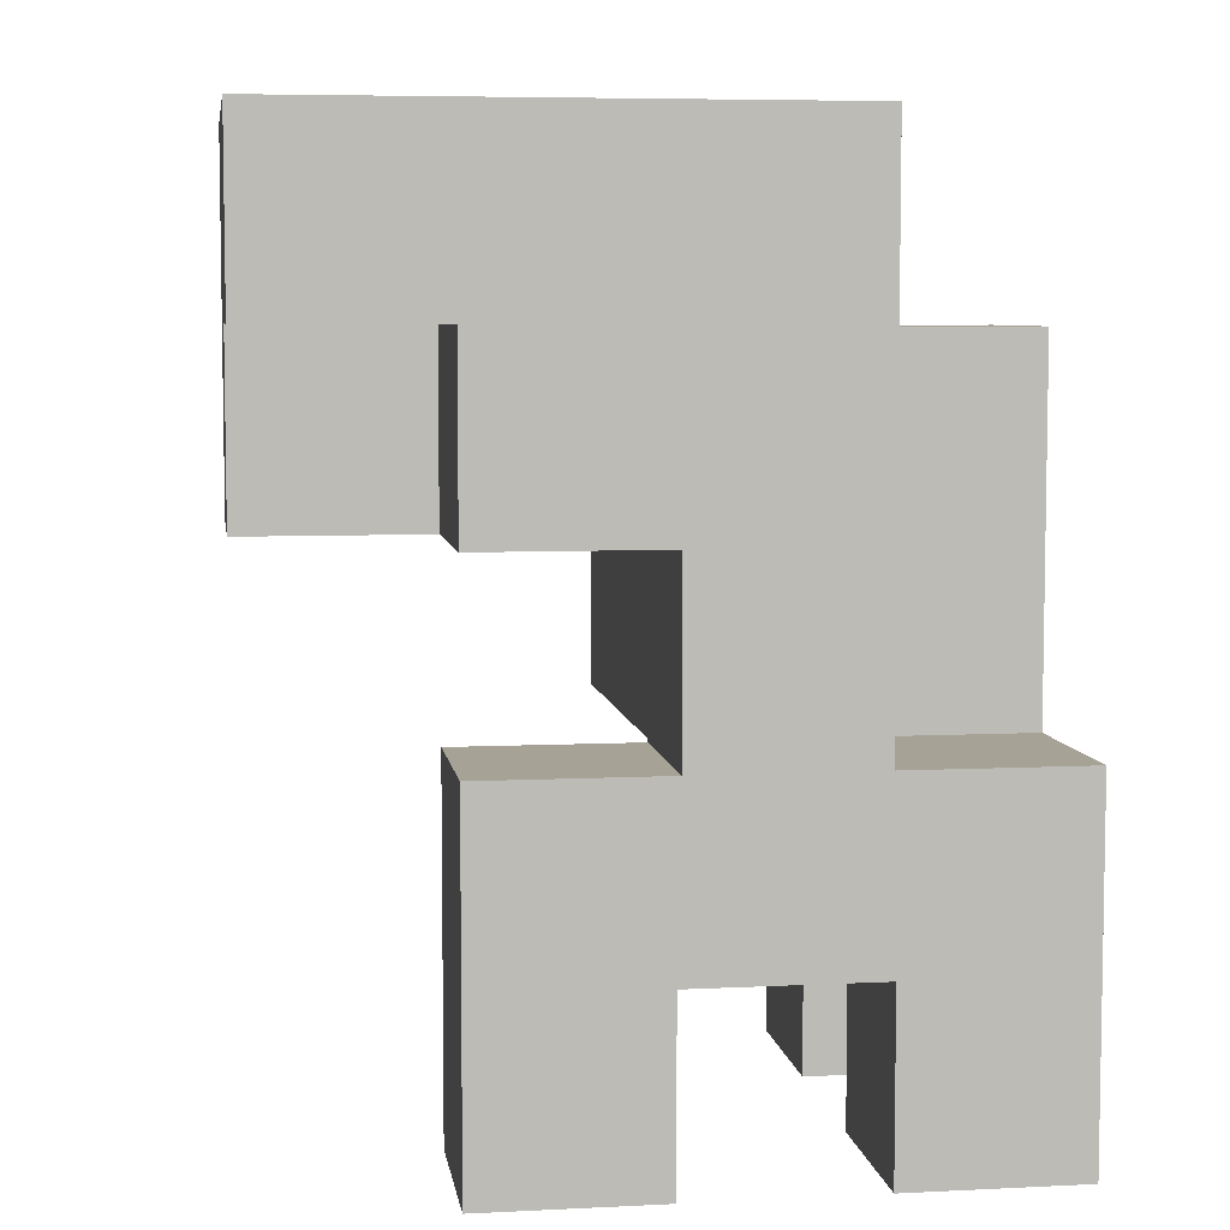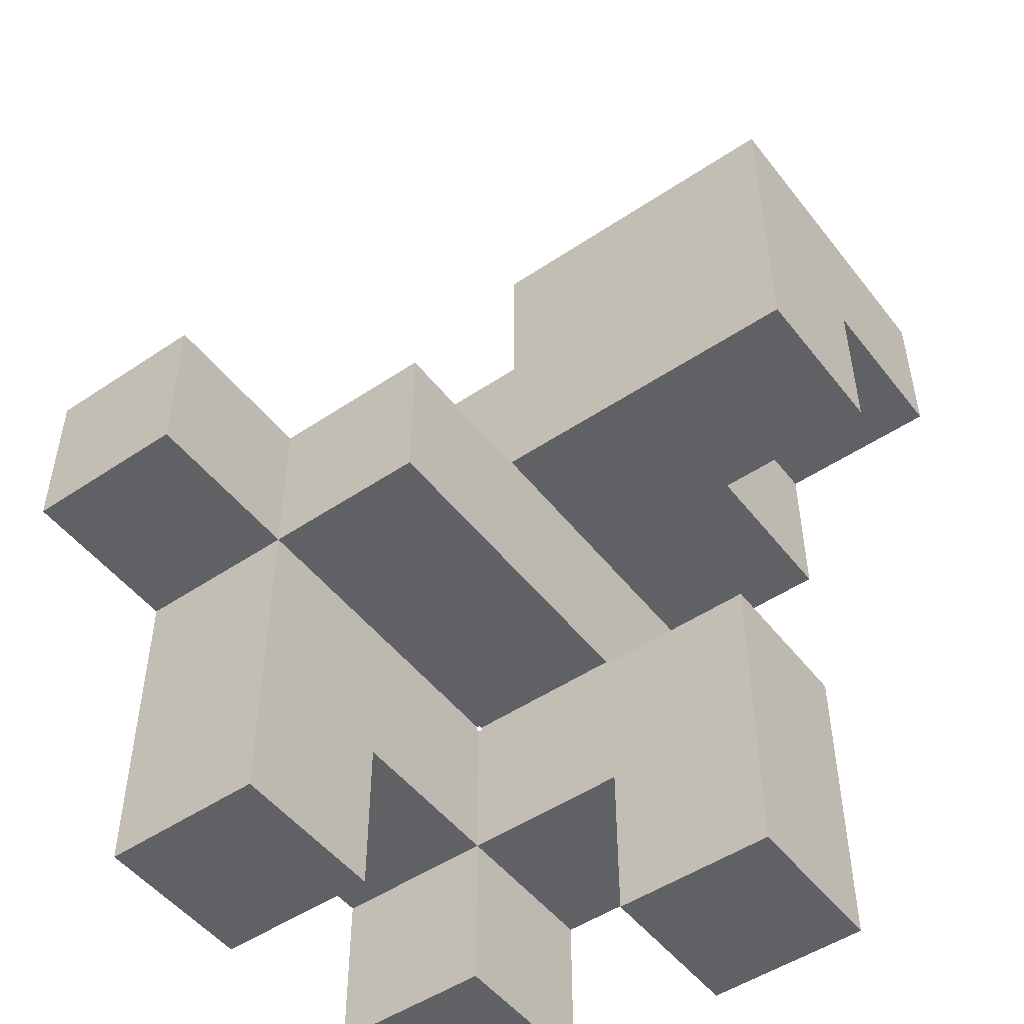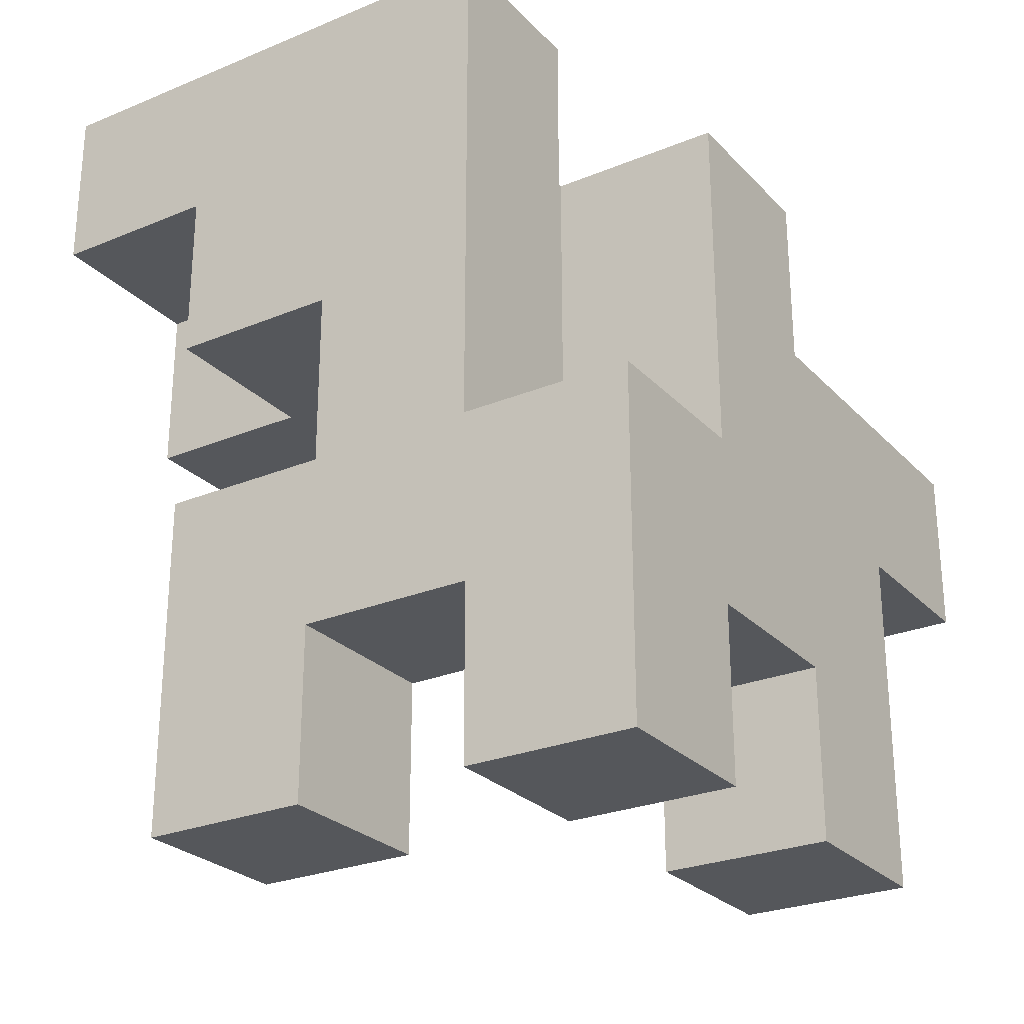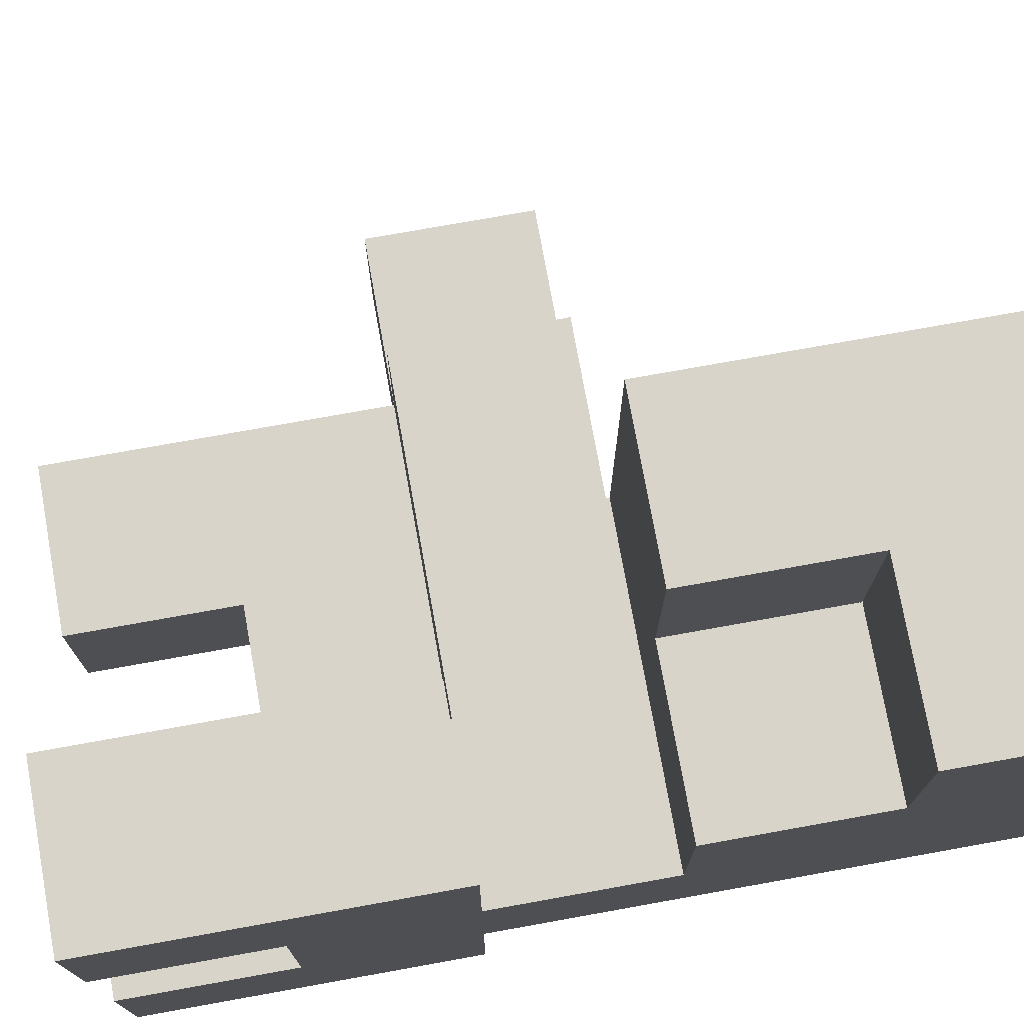
<metadata>
{"format":"obj","ext":"obj","renderer":"f3d","projection":"perspective","resolution":1024,"background":"white","views":[{"elev":6.3,"azim":-98.4,"up":"+Z"},{"elev":-50.0,"azim":126.5,"up":"+Z"},{"elev":-26.4,"azim":-57.0,"up":"+Z"},{"elev":75.0,"azim":-100.2,"up":"+Y"}]}
</metadata>
<code>
v -0.596 -0.6 0.2
v -0.596 -0.6 0.204
v -0.596 -0.596 0.204
v -0.596 -0.596 0.2
v -0.596 -0.6 0.596
v -0.596 -0.596 0.596
v -0.204 -0.6 0.2
v -0.204 -0.596 0.2
v -0.204 -0.596 0.204
v -0.204 -0.6 0.204
v -0.204 -0.204 0.2
v -0.204 -0.204 0.204
v -0.204 -0.596 0.596
v -0.204 -0.6 0.596
v -0.204 -0.204 0.596
v -0.204 -0.2 0.204
v -0.204 -0.2 0.596
v -0.6 -0.596 0.2
v -0.6 -0.596 0.204
v -0.6 -0.596 0.596
v -0.6 -0.204 0.2
v -0.6 -0.204 0.204
v -0.596 -0.204 0.204
v -0.596 -0.204 0.2
v -0.6 -0.2 0.204
v -0.596 -0.2 0.204
v -0.596 -0.204 0.596
v -0.6 -0.204 0.596
v -0.596 -0.2 0.596
v -0.6 -0.2 0.596
v -0.596 -0.996 0.2
v -0.596 -0.996 0.204
v -0.596 -0.604 0.204
v -0.596 -0.604 0.2
v -0.596 -0.996 0.596
v -0.596 -0.604 0.596
v -0.204 -0.996 0.2
v -0.204 -0.604 0.2
v -0.204 -0.604 0.204
v -0.204 -0.996 0.204
v -0.204 -0.604 0.596
v -0.204 -0.996 0.596
v -0.996 -0.596 0.2
v -0.996 -0.596 0.204
v -0.996 -0.204 0.204
v -0.996 -0.204 0.2
v -0.996 -0.596 0.596
v -0.996 -0.204 0.596
v -0.996 -0.2 0.596
v -0.996 -0.2 0.204
v -0.996 -0.596 0.6
v -0.996 -0.204 0.6
v -0.996 -0.2 0.6
v -0.604 -0.596 0.596
v -0.604 -0.204 0.596
v -0.604 -0.204 0.6
v -0.604 -0.596 0.6
v -0.604 -0.2 0.596
v -0.604 -0.2 0.6
v -0.604 -0.596 0.2
v -0.604 -0.596 0.204
v -0.604 -0.204 0.204
v -0.604 -0.204 0.2
v -0.604 -0.2 0.204
v -0.996 -0.596 -0.2
v -0.996 -0.596 -0.196
v -0.996 -0.204 -0.196
v -0.996 -0.204 -0.2
v -0.996 -0.596 0.196
v -0.996 -0.204 0.196
v -0.604 -0.596 -0.2
v -0.604 -0.204 -0.2
v -0.604 -0.204 -0.196
v -0.604 -0.596 -0.196
v -0.604 -0.596 0.196
v -0.6 -0.596 -0.196
v -0.6 -0.596 0.196
v -0.604 -0.204 0.196
v -0.6 -0.204 0.196
v -0.6 -0.204 -0.196
v -0.996 -0.6 -0.596
v -0.996 -0.6 -0.204
v -0.996 -0.596 -0.204
v -0.996 -0.596 -0.596
v -0.996 -0.204 -0.204
v -0.996 -0.204 -0.596
v -0.996 -0.2 -0.204
v -0.996 -0.2 -0.596
v -0.604 -0.6 -0.596
v -0.604 -0.596 -0.596
v -0.604 -0.596 -0.204
v -0.604 -0.6 -0.204
v -0.604 -0.204 -0.596
v -0.604 -0.204 -0.204
v -0.604 -0.2 -0.596
v -0.604 -0.2 -0.204
v -0.996 -0.196 -0.6
v -0.996 -0.196 -0.596
v -0.996 0.196 -0.596
v -0.996 0.196 -0.6
v -0.996 -0.196 -0.204
v -0.996 0.196 -0.204
v -0.604 -0.196 -0.6
v -0.604 0.196 -0.6
v -0.604 0.196 -0.596
v -0.604 -0.196 -0.596
v -0.604 -0.196 -0.204
v -0.604 0.196 -0.204
v -0.996 -0.196 -0.996
v -0.996 -0.196 -0.604
v -0.996 0.196 -0.604
v -0.996 0.196 -0.996
v -0.604 -0.196 -0.996
v -0.604 0.196 -0.996
v -0.604 0.196 -0.604
v -0.604 -0.196 -0.604
v -0.996 -0.596 0.604
v -0.996 -0.204 0.604
v -0.996 -0.2 0.604
v -0.996 -0.596 0.996
v -0.996 -0.204 0.996
v -0.996 -0.2 0.996
v -0.604 -0.204 0.604
v -0.604 -0.596 0.604
v -0.604 -0.2 0.604
v -0.604 -0.204 0.996
v -0.604 -0.596 0.996
v -0.604 -0.2 0.996
v -0.996 -0.996 -0.6
v -0.996 -0.996 -0.596
v -0.996 -0.604 -0.596
v -0.996 -0.604 -0.6
v -0.996 -0.996 -0.204
v -0.996 -0.604 -0.204
v -0.604 -0.996 -0.6
v -0.604 -0.604 -0.6
v -0.604 -0.604 -0.596
v -0.604 -0.996 -0.596
v -0.604 -0.604 -0.204
v -0.604 -0.996 -0.204
v -0.6 -0.996 -0.596
v -0.6 -0.996 -0.204
v -0.6 -0.604 -0.204
v -0.6 -0.604 -0.596
v -0.996 -0.996 -0.996
v -0.996 -0.996 -0.604
v -0.996 -0.604 -0.604
v -0.996 -0.604 -0.996
v -0.604 -0.996 -0.996
v -0.604 -0.604 -0.996
v -0.604 -0.604 -0.604
v -0.604 -0.996 -0.604
v -0.996 -0.196 0.604
v -0.996 -0.196 0.6
v -0.996 0.196 0.604
v -0.996 0.196 0.6
v -0.996 -0.196 0.996
v -0.996 0.196 0.996
v -0.996 0.2 0.996
v -0.996 0.2 0.604
v -0.604 -0.196 0.6
v -0.604 -0.196 0.604
v -0.604 -0.196 0.996
v -0.6 -0.196 0.6
v -0.6 -0.196 0.604
v -0.6 -0.196 0.996
v -0.604 0.196 0.604
v -0.604 0.196 0.6
v -0.6 0.196 0.604
v -0.6 0.196 0.6
v -0.604 0.2 0.604
v -0.6 0.2 0.604
v -0.604 0.196 0.996
v -0.6 0.196 0.996
v -0.604 0.2 0.996
v -0.6 0.2 0.996
v -0.6 0.2 0.6
v -0.204 -0.196 0.6
v -0.204 0.196 0.6
v -0.204 0.196 0.604
v -0.204 -0.196 0.604
v -0.204 0.2 0.6
v -0.204 0.2 0.604
v -0.204 0.196 0.996
v -0.204 -0.196 0.996
v -0.204 0.2 0.996
v -0.596 -0.196 0.6
v -0.596 -0.196 0.604
v -0.596 -0.196 0.996
v -0.596 0.2 0.604
v -0.596 0.2 0.6
v -0.596 0.196 0.6
v -0.596 0.196 0.996
v -0.596 0.2 0.996
v -0.596 0.204 0.604
v -0.596 0.204 0.6
v -0.596 0.596 0.604
v -0.596 0.596 0.6
v -0.204 0.204 0.6
v -0.204 0.204 0.604
v -0.204 0.596 0.6
v -0.204 0.596 0.604
v -0.204 0.204 0.996
v -0.204 0.596 0.996
v -0.6 0.596 0.604
v -0.6 0.596 0.996
v -0.596 0.596 0.996
v -0.6 0.204 0.604
v -0.596 0.204 0.996
v -0.6 0.204 0.996
v -0.996 0.204 0.996
v -0.996 0.204 0.604
v -0.996 0.596 0.996
v -0.996 0.596 0.604
v -0.604 0.596 0.996
v -0.604 0.596 0.604
v -0.604 0.204 0.604
v -0.604 0.204 0.996
v -0.596 -0.996 -0.2
v -0.596 -0.996 -0.196
v -0.596 -0.604 -0.196
v -0.596 -0.604 -0.2
v -0.596 -0.996 0.196
v -0.596 -0.604 0.196
v -0.596 -0.6 0.196
v -0.596 -0.6 -0.196
v -0.204 -0.996 0.196
v -0.204 -0.604 0.196
v -0.204 -0.6 0.196
v -0.204 -0.996 -0.2
v -0.204 -0.996 -0.196
v -0.2 -0.996 -0.2
v -0.2 -0.996 -0.196
v -0.2 -0.996 0.196
v -0.204 -0.604 -0.196
v -0.204 -0.604 -0.2
v -0.2 -0.604 -0.196
v -0.2 -0.604 -0.2
v -0.204 -0.6 -0.196
v -0.2 -0.6 -0.196
v -0.2 -0.604 0.196
v -0.2 -0.6 0.196
v -0.596 0.196 0.204
v -0.596 0.196 0.596
v -0.596 0.2 0.596
v -0.596 0.2 0.204
v -0.204 -0.196 0.204
v -0.204 -0.196 0.596
v -0.204 0.196 0.204
v -0.204 0.196 0.596
v -0.204 0.2 0.204
v -0.204 0.2 0.596
v -0.6 -0.196 0.596
v -0.596 -0.196 0.596
v -0.6 0.196 0.204
v -0.6 0.196 0.596
v -0.6 -0.196 0.204
v -0.596 -0.196 0.204
v 0.196 -0.996 -0.2
v 0.196 -0.604 -0.2
v 0.196 -0.604 -0.196
v 0.196 -0.996 -0.196
v 0.196 -0.6 -0.196
v 0.196 -0.6 0.196
v 0.196 -0.604 0.196
v -0.196 -0.996 -0.2
v -0.196 -0.996 -0.196
v -0.196 -0.996 0.196
v 0.196 -0.996 0.196
v 0.2 -0.996 -0.196
v 0.2 -0.996 0.196
v -0.196 -0.604 -0.196
v -0.196 -0.604 -0.2
v 0.2 -0.604 0.196
v 0.2 -0.604 -0.196
v -0.196 -0.6 -0.196
v -0.196 -0.604 0.196
v -0.196 -0.6 0.196
v -0.596 0.204 0.596
v -0.596 0.204 0.204
v -0.596 0.596 0.596
v -0.596 0.596 0.204
v -0.204 0.204 0.204
v -0.204 0.204 0.596
v -0.204 0.596 0.204
v -0.204 0.596 0.596
v -0.996 -0.196 0.596
v -0.996 -0.196 0.204
v -0.996 0.196 0.596
v -0.996 0.196 0.204
v -0.6 -0.2 0.6
v -0.604 0.196 0.596
v -0.604 0.196 0.204
v -0.604 -0.196 0.204
v 0.196 -0.596 -0.196
v 0.196 -0.596 0.196
v 0.196 -0.204 -0.196
v 0.196 -0.204 0.196
v -0.2 -0.204 -0.196
v -0.2 -0.204 0.196
v -0.196 -0.204 0.196
v -0.196 -0.204 -0.196
v -0.2 -0.596 -0.196
v -0.196 -0.596 -0.196
v -0.196 -0.596 0.196
v -0.2 -0.596 0.196
v 0.596 -0.996 -0.196
v 0.596 -0.604 -0.196
v 0.596 -0.604 0.196
v 0.596 -0.996 0.196
v 0.204 -0.996 -0.196
v 0.204 -0.996 0.196
v 0.204 -0.604 0.196
v 0.204 -0.604 -0.196
v -0.596 -0.596 0.196
v -0.596 -0.596 -0.196
v -0.204 -0.596 0.196
v -0.204 -0.204 0.196
v -0.596 -0.204 0.196
v -0.596 -0.204 -0.196
v -0.204 -0.204 -0.196
v -0.204 -0.596 -0.196
v -0.196 -0.996 -0.6
v -0.196 -0.996 -0.596
v -0.196 -0.604 -0.596
v -0.196 -0.604 -0.6
v 0.196 -0.996 -0.6
v 0.196 -0.604 -0.6
v 0.196 -0.604 -0.596
v 0.196 -0.996 -0.596
v 0.196 -0.604 -0.204
v 0.196 -0.996 -0.204
v -0.2 -0.996 -0.596
v -0.196 -0.996 -0.204
v -0.2 -0.996 -0.204
v -0.2 -0.604 -0.596
v -0.2 -0.604 -0.204
v -0.196 -0.604 -0.204
v -0.196 -0.996 -0.996
v -0.196 -0.996 -0.604
v -0.196 -0.604 -0.604
v -0.196 -0.604 -0.996
v 0.196 -0.996 -0.996
v 0.196 -0.604 -0.996
v 0.196 -0.604 -0.604
v 0.196 -0.996 -0.604
v -0.596 -0.996 -0.204
v -0.596 -0.604 -0.204
v -0.596 -0.996 -0.596
v -0.204 -0.996 -0.596
v -0.204 -0.996 -0.204
v -0.596 -0.604 -0.596
v -0.204 -0.604 -0.204
v -0.204 -0.604 -0.596
f 1 2 3 4
f 2 5 6 3
f 7 8 9 10
f 8 11 12 9
f 10 9 13 14
f 9 12 15 13
f 12 16 17 15
f 18 4 3 19
f 19 3 6 20
f 21 22 23 24
f 24 23 12 11
f 22 25 26 23
f 23 26 16 12
f 5 14 13 6
f 20 6 27 28
f 6 13 15 27
f 28 27 29 30
f 27 15 17 29
f 31 32 33 34
f 34 33 2 1
f 32 35 36 33
f 33 36 5 2
f 37 38 39 40
f 38 7 10 39
f 40 39 41 42
f 39 10 14 41
f 31 37 40 32
f 32 40 42 35
f 35 42 41 36
f 36 41 14 5
f 43 44 45 46
f 44 47 48 45
f 45 48 49 50
f 47 51 52 48
f 48 52 53 49
f 54 55 56 57
f 55 58 59 56
f 43 60 61 44
f 44 61 54 47
f 47 54 57 51
f 60 18 19 61
f 61 19 20 54
f 46 45 62 63
f 63 62 22 21
f 45 50 64 62
f 62 64 25 22
f 54 20 28 55
f 55 28 30 58
f 65 66 67 68
f 66 69 70 67
f 69 43 46 70
f 71 72 73 74
f 65 71 74 66
f 66 74 75 69
f 69 75 60 43
f 74 76 77 75
f 75 77 18 60
f 68 67 73 72
f 67 70 78 73
f 70 46 63 78
f 73 78 79 80
f 78 63 21 79
f 74 73 80 76
f 81 82 83 84
f 84 83 85 86
f 86 85 87 88
f 83 65 68 85
f 89 90 91 92
f 90 93 94 91
f 93 95 96 94
f 91 94 72 71
f 83 91 71 65
f 85 68 72 94
f 81 84 90 89
f 84 86 93 90
f 86 88 95 93
f 82 92 91 83
f 85 94 96 87
f 97 98 99 100
f 88 87 101 98
f 98 101 102 99
f 103 104 105 106
f 95 106 107 96
f 106 105 108 107
f 97 103 106 98
f 100 99 105 104
f 99 102 108 105
f 88 98 106 95
f 87 96 107 101
f 101 107 108 102
f 109 110 111 112
f 110 97 100 111
f 113 114 115 116
f 116 115 104 103
f 109 113 116 110
f 110 116 103 97
f 112 111 115 114
f 111 100 104 115
f 109 112 114 113
f 51 117 118 52
f 52 118 119 53
f 117 120 121 118
f 118 121 122 119
f 57 56 123 124
f 56 59 125 123
f 124 123 126 127
f 123 125 128 126
f 51 57 124 117
f 117 124 127 120
f 120 127 126 121
f 121 126 128 122
f 129 130 131 132
f 130 133 134 131
f 131 134 82 81
f 135 136 137 138
f 137 89 92 139
f 129 135 138 130
f 130 138 140 133
f 138 141 142 140
f 132 131 137 136
f 137 139 143 144
f 138 137 144 141
f 131 81 89 137
f 133 140 139 134
f 140 142 143 139
f 134 139 92 82
f 145 146 147 148
f 146 129 132 147
f 149 150 151 152
f 152 151 136 135
f 145 149 152 146
f 146 152 135 129
f 148 147 151 150
f 147 132 136 151
f 145 148 150 149
f 53 119 153 154
f 154 153 155 156
f 119 122 157 153
f 153 157 158 155
f 155 158 159 160
f 59 161 162 125
f 125 162 163 128
f 161 164 165 162
f 162 165 166 163
f 156 155 167 168
f 168 167 169 170
f 155 160 171 167
f 167 171 172 169
f 122 128 163 157
f 157 163 173 158
f 163 166 174 173
f 158 173 175 159
f 173 174 176 175
f 170 169 172 177
f 178 179 180 181
f 179 182 183 180
f 181 180 184 185
f 180 183 186 184
f 164 187 188 165
f 165 188 189 166
f 187 178 181 188
f 188 181 185 189
f 177 172 190 191
f 170 177 191 192
f 166 189 193 174
f 189 185 184 193
f 174 193 194 176
f 193 184 186 194
f 191 190 195 196
f 196 195 197 198
f 182 199 200 183
f 199 201 202 200
f 183 200 203 186
f 200 202 204 203
f 205 206 207 197
f 198 197 202 201
f 197 207 204 202
f 172 208 195 190
f 208 205 197 195
f 176 194 209 210
f 194 186 203 209
f 210 209 207 206
f 209 203 204 207
f 160 159 211 212
f 212 211 213 214
f 214 213 215 216
f 216 215 206 205
f 160 212 217 171
f 171 217 208 172
f 212 214 216 217
f 217 216 205 208
f 159 175 218 211
f 175 176 210 218
f 211 218 215 213
f 218 210 206 215
f 219 220 221 222
f 220 223 224 221
f 221 224 225 226
f 223 31 34 224
f 224 34 1 225
f 227 228 38 37
f 228 229 7 38
f 219 230 231 220
f 220 231 227 223
f 223 227 37 31
f 230 232 233 231
f 231 233 234 227
f 222 221 235 236
f 236 235 237 238
f 221 226 239 235
f 235 239 240 237
f 227 234 241 228
f 228 241 242 229
f 243 244 245 246
f 244 192 191 245
f 16 247 248 17
f 247 249 250 248
f 249 251 252 250
f 248 250 179 178
f 250 252 182 179
f 253 254 187 164
f 254 248 178 187
f 255 256 244 243
f 256 170 192 244
f 25 257 258 26
f 26 258 247 16
f 257 255 243 258
f 258 243 249 247
f 243 246 251 249
f 30 29 254 253
f 29 17 248 254
f 259 260 261 262
f 261 263 264 265
f 232 266 267 233
f 233 267 268 234
f 266 259 262 267
f 267 262 269 268
f 262 270 271 269
f 238 237 272 273
f 273 272 261 260
f 261 265 274 275
f 262 261 275 270
f 237 240 276 272
f 272 276 263 261
f 234 268 277 241
f 268 269 265 277
f 269 271 274 265
f 241 277 278 242
f 277 265 264 278
f 246 245 279 280
f 280 279 281 282
f 245 191 196 279
f 279 196 198 281
f 251 283 284 252
f 283 285 286 284
f 252 284 199 182
f 284 286 201 199
f 282 281 286 285
f 281 198 201 286
f 246 280 283 251
f 280 282 285 283
f 50 49 287 288
f 288 287 289 290
f 49 53 154 287
f 287 154 156 289
f 30 253 164 291
f 58 30 291 59
f 290 289 292 293
f 289 156 168 292
f 293 292 256 255
f 292 168 170 256
f 50 288 294 64
f 64 294 257 25
f 288 290 293 294
f 294 293 255 257
f 59 291 164 161
f 263 295 296 264
f 295 297 298 296
f 299 300 301 302
f 302 301 298 297
f 240 303 304 276
f 276 304 295 263
f 303 299 302 304
f 304 302 297 295
f 242 278 305 306
f 278 264 296 305
f 306 305 301 300
f 305 296 298 301
f 307 308 309 310
f 270 311 312 271
f 311 307 310 312
f 275 274 313 314
f 314 313 309 308
f 270 275 314 311
f 311 314 308 307
f 271 312 313 274
f 312 310 309 313
f 226 225 315 316
f 225 1 4 315
f 229 317 8 7
f 317 318 11 8
f 76 316 315 77
f 77 315 4 18
f 80 79 319 320
f 79 21 24 319
f 320 319 318 321
f 319 24 11 318
f 321 318 300 299
f 226 316 322 239
f 239 322 303 240
f 76 80 320 316
f 316 320 321 322
f 322 321 299 303
f 229 242 306 317
f 317 306 300 318
f 323 324 325 326
f 327 328 329 330
f 330 329 331 332
f 332 331 260 259
f 333 324 334 335
f 335 334 266 232
f 323 327 330 324
f 324 330 332 334
f 334 332 259 266
f 336 337 338 325
f 337 238 273 338
f 326 325 329 328
f 325 338 331 329
f 338 273 260 331
f 333 336 325 324
f 339 340 341 342
f 340 323 326 341
f 343 344 345 346
f 346 345 328 327
f 339 343 346 340
f 340 346 327 323
f 342 341 345 344
f 341 326 328 345
f 339 342 344 343
f 347 219 222 348
f 141 349 347 142
f 349 350 351 347
f 347 351 230 219
f 350 333 335 351
f 351 335 232 230
f 144 143 348 352
f 352 348 353 354
f 348 222 236 353
f 354 353 337 336
f 353 236 238 337
f 141 144 352 349
f 349 352 354 350
f 350 354 336 333
f 142 347 348 143

</code>
